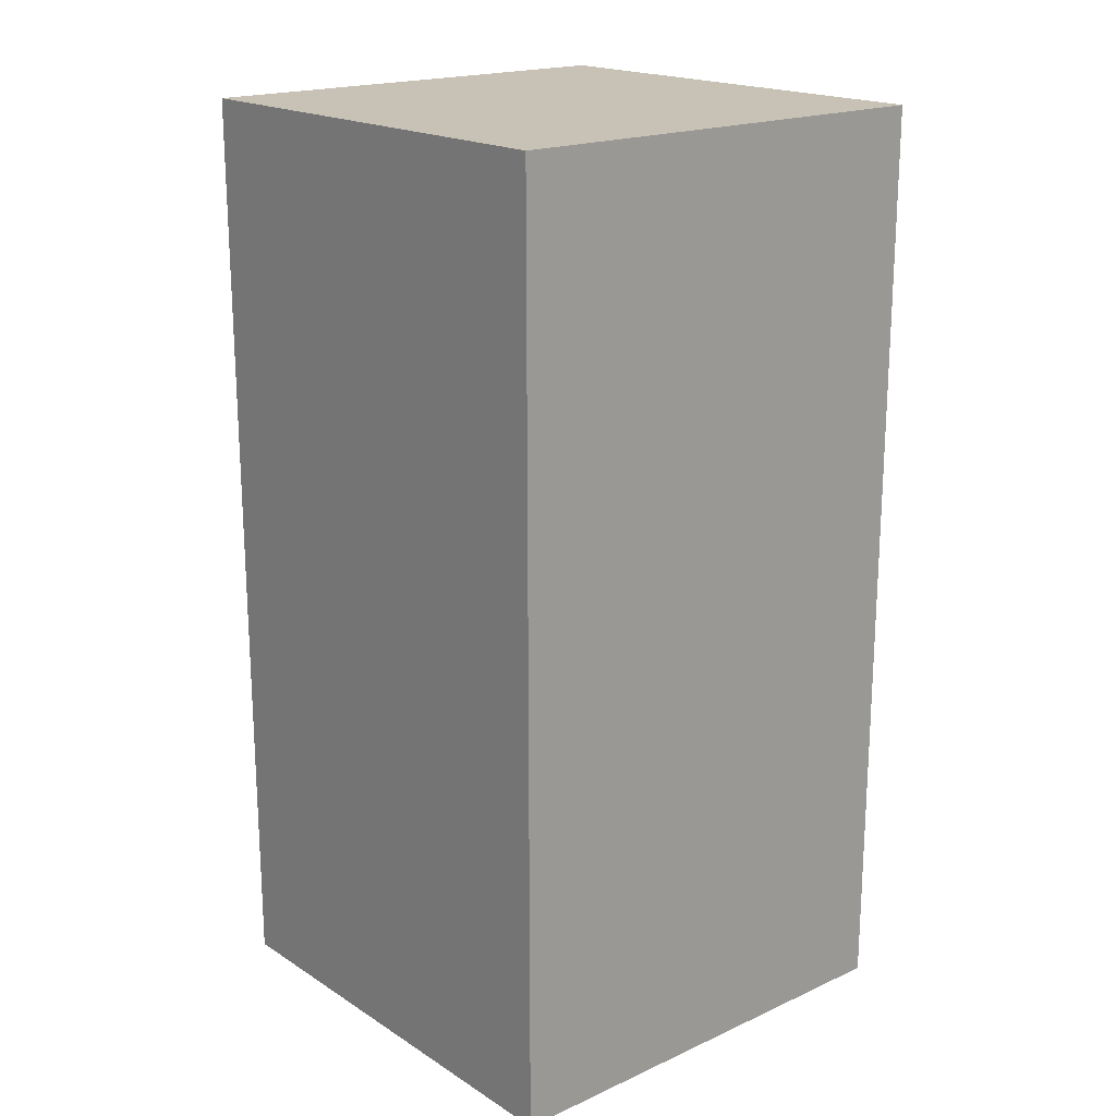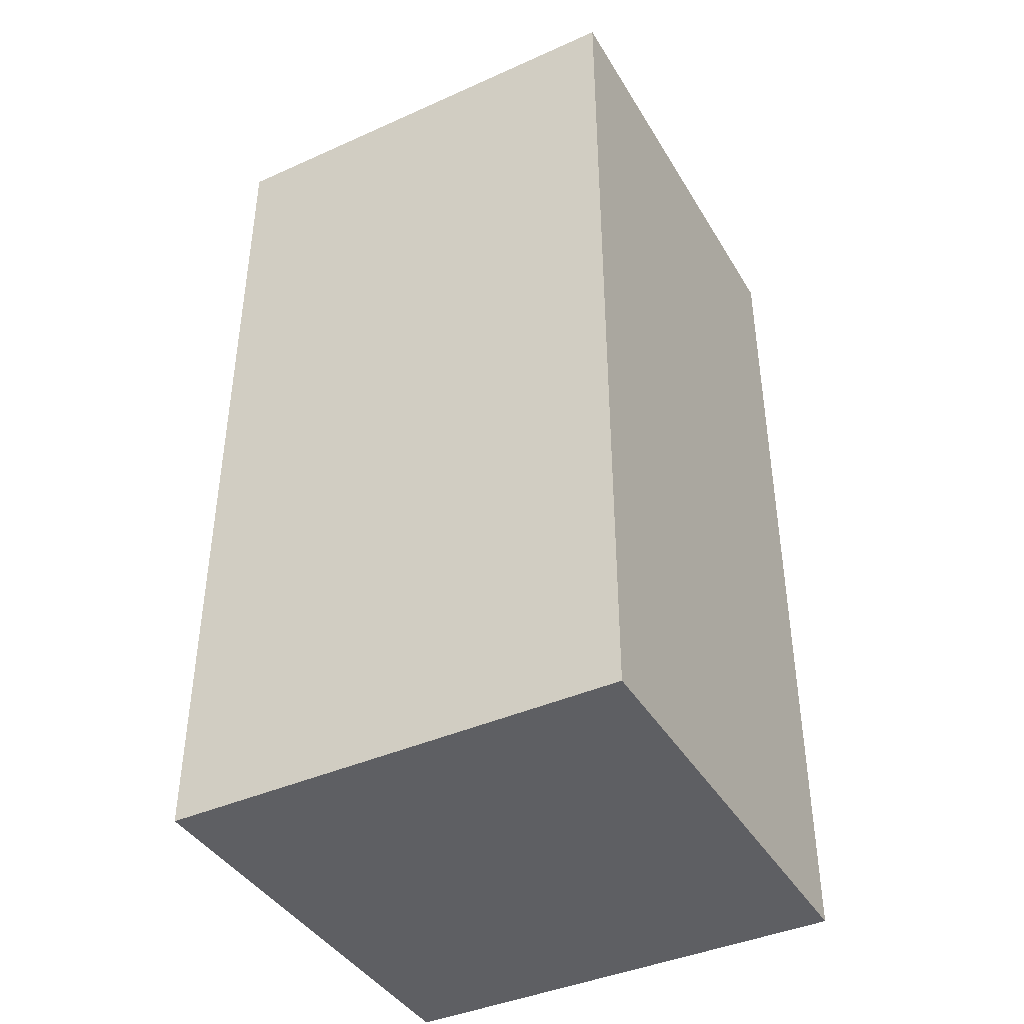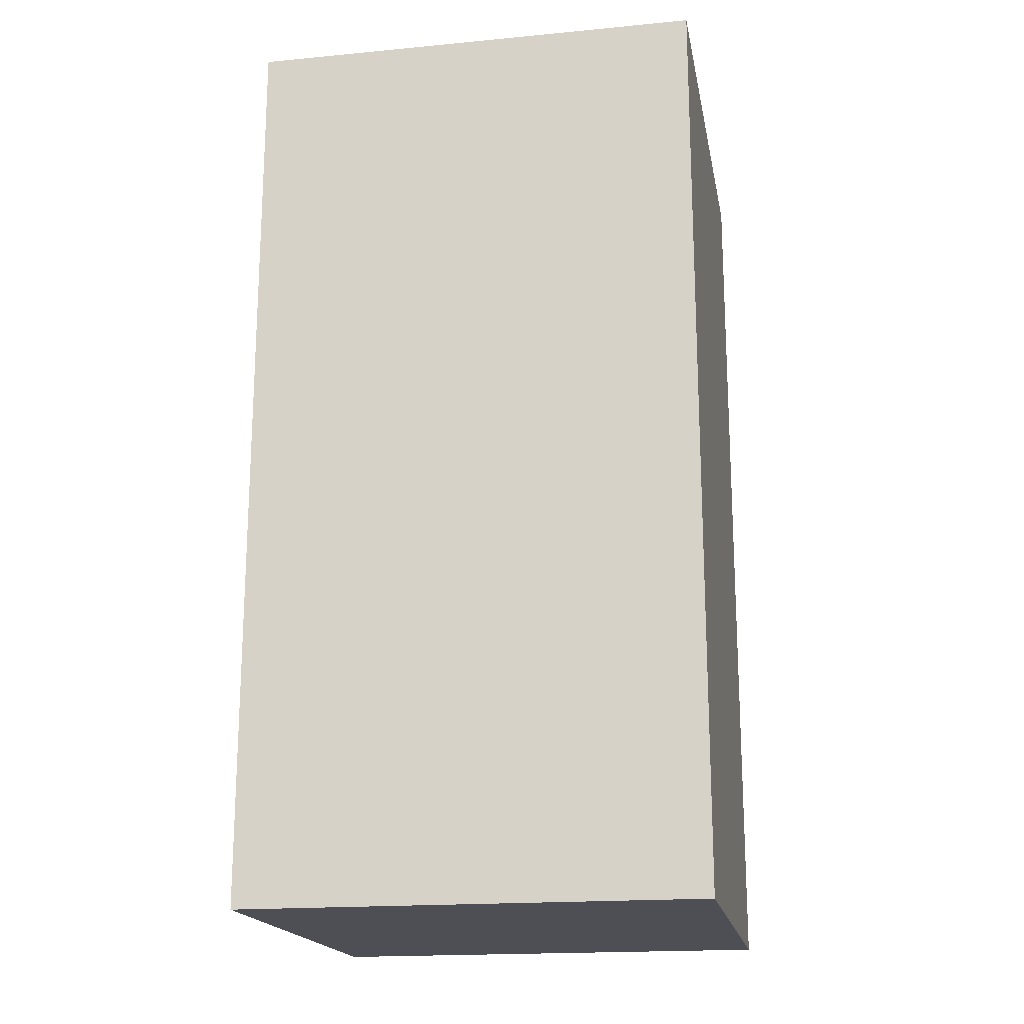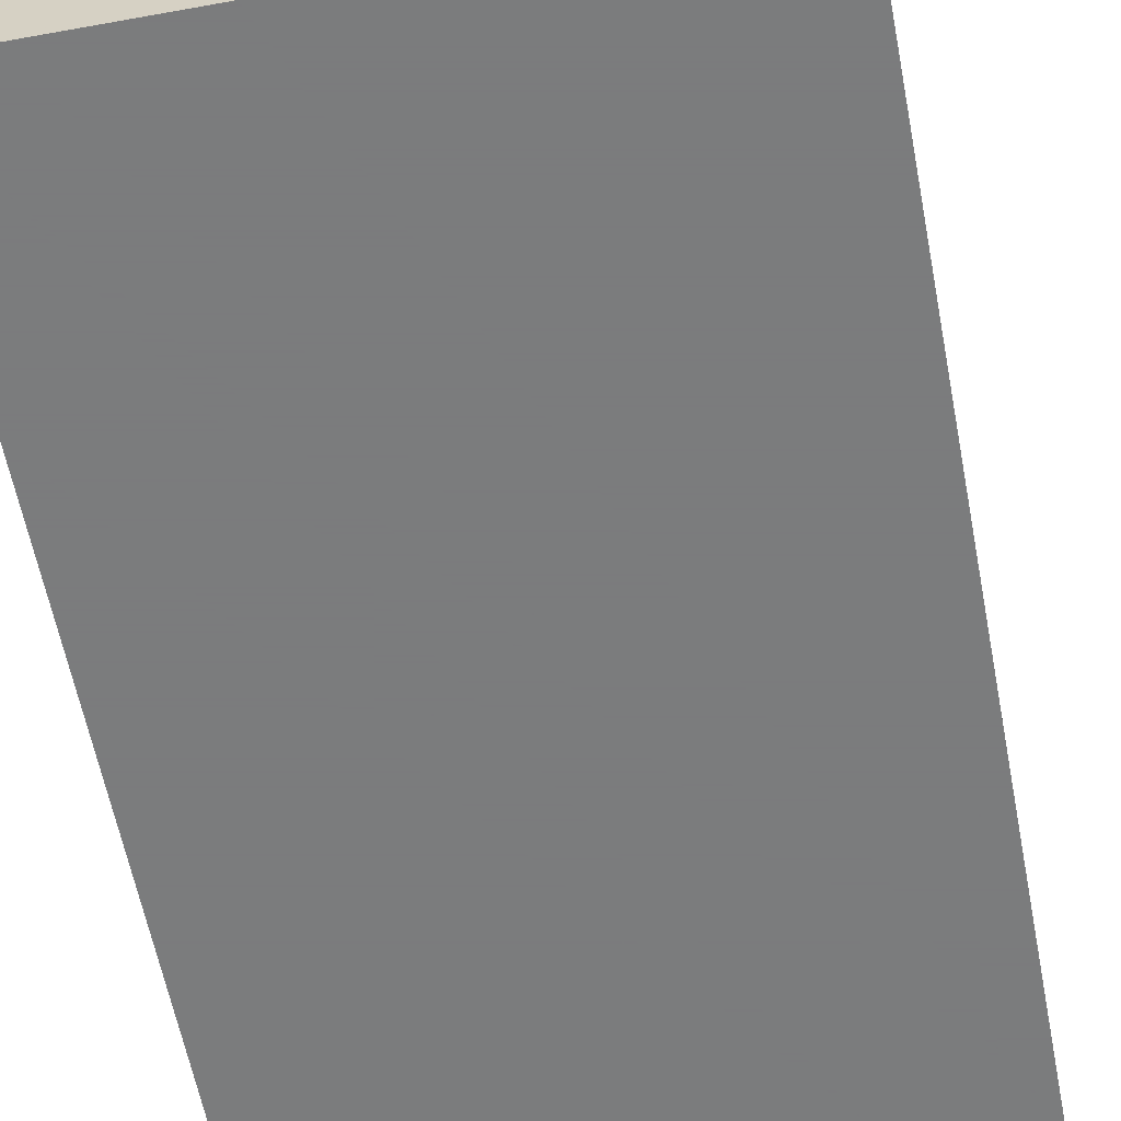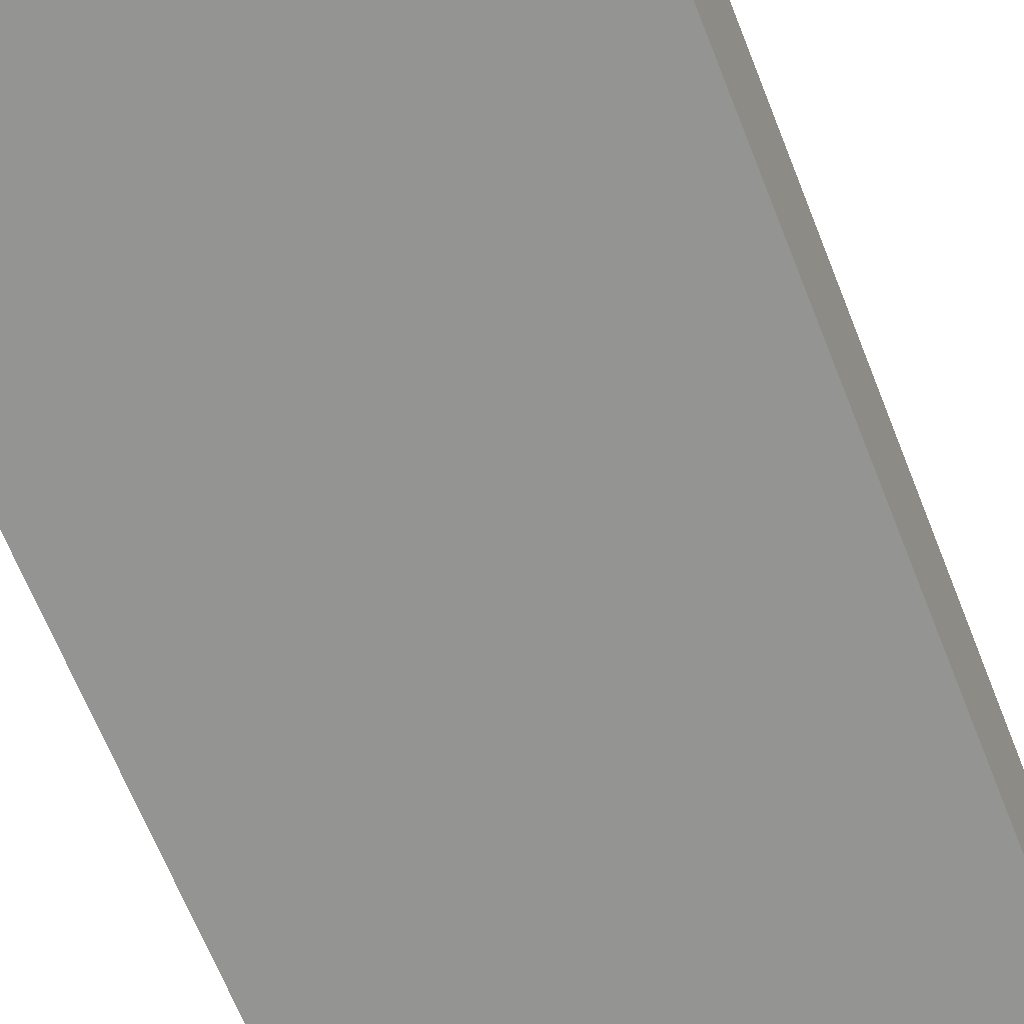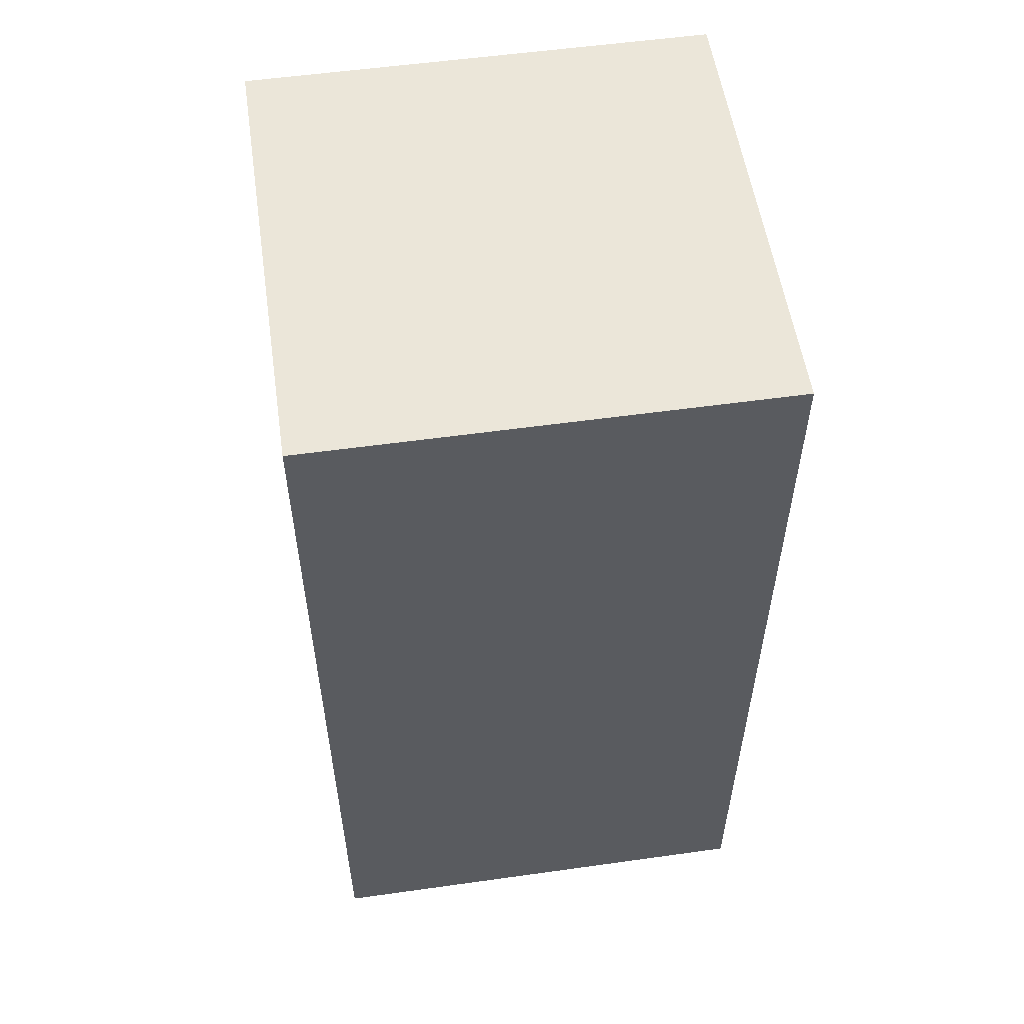
<metadata>
{"format":"obj","ext":"obj","renderer":"f3d","projection":"perspective","resolution":1024,"background":"white","views":[{"elev":19.0,"azim":-40.4,"up":"+Z"},{"elev":-41.1,"azim":-151.5,"up":"+Z"},{"elev":-18.4,"azim":100.4,"up":"+Z"},{"elev":-58.6,"azim":10.7,"up":"+Y"},{"elev":-67.0,"azim":-158.3,"up":"+Y"},{"elev":55.3,"azim":-98.4,"up":"+Z"}]}
</metadata>
<code>
g
v 25 -25 100
v -25 -25 100
v 25 25 100
v -25 25 100
v -25 -25 0
v 25 -25 0
v -25 25 0
v 25 25 0
g
f 1 4 2
f 1 3 4
f 5 8 6
f 5 7 8
f 7 3 8
f 7 4 3
f 6 2 5
f 6 1 2
f 6 3 1
f 6 8 3
f 2 7 5
f 2 4 7

</code>
